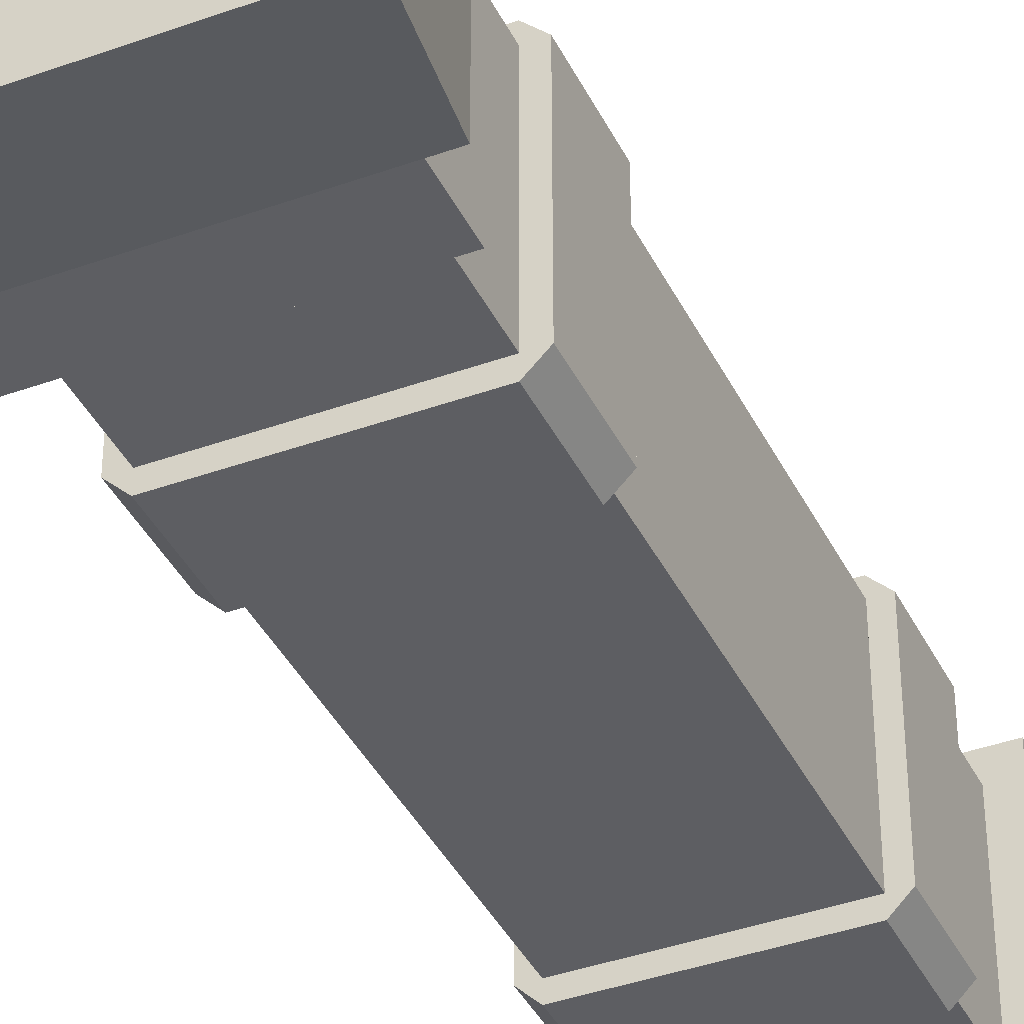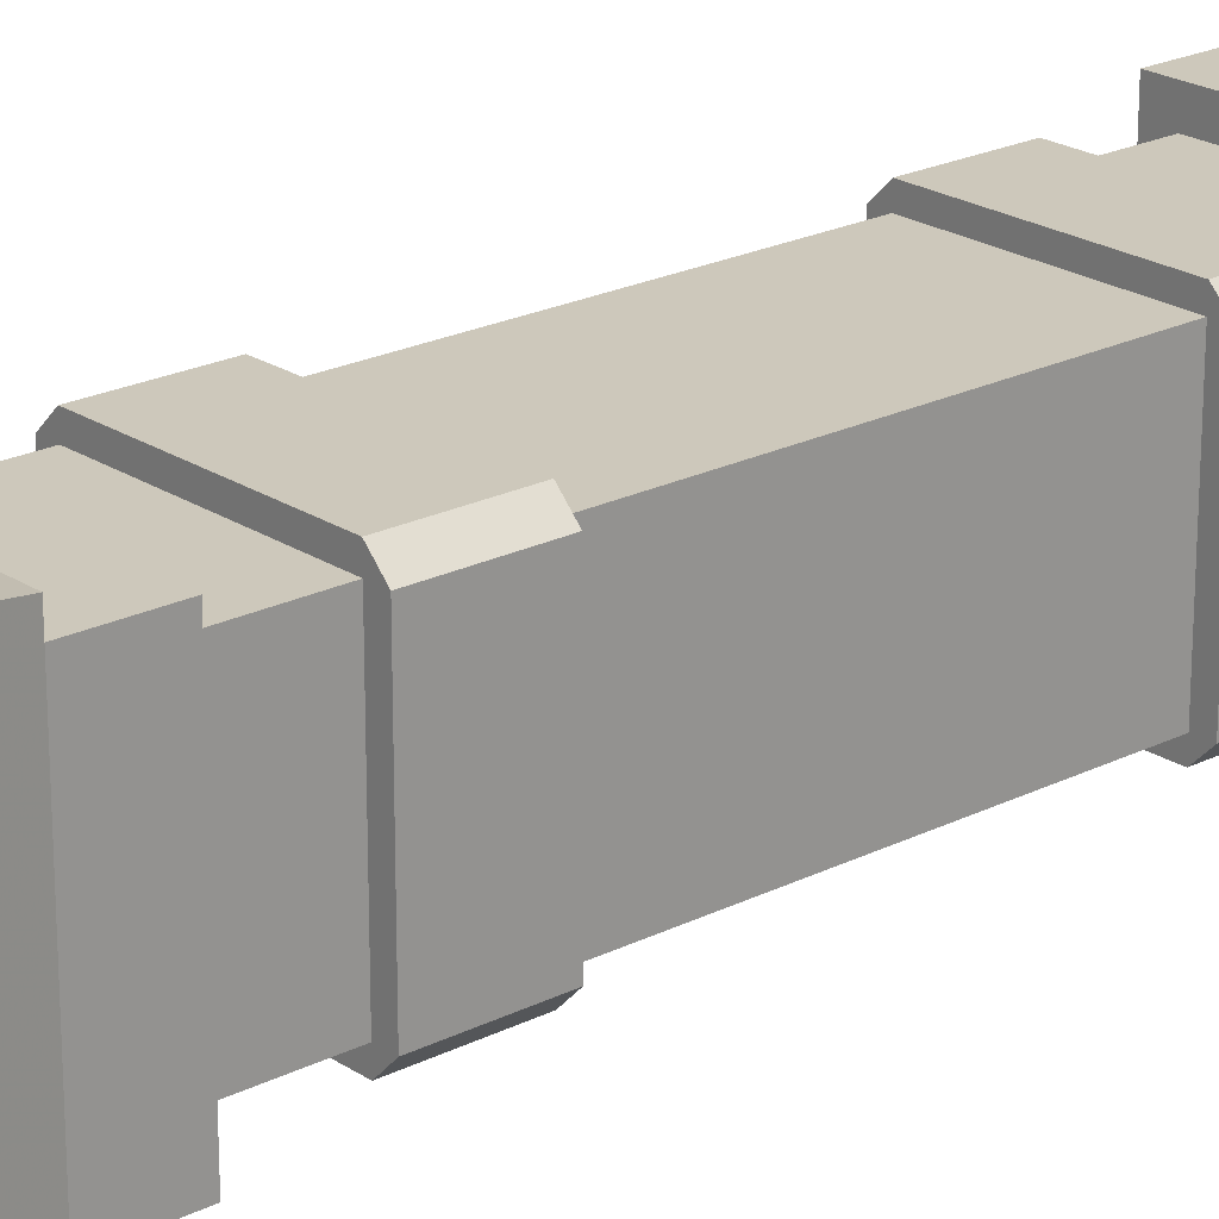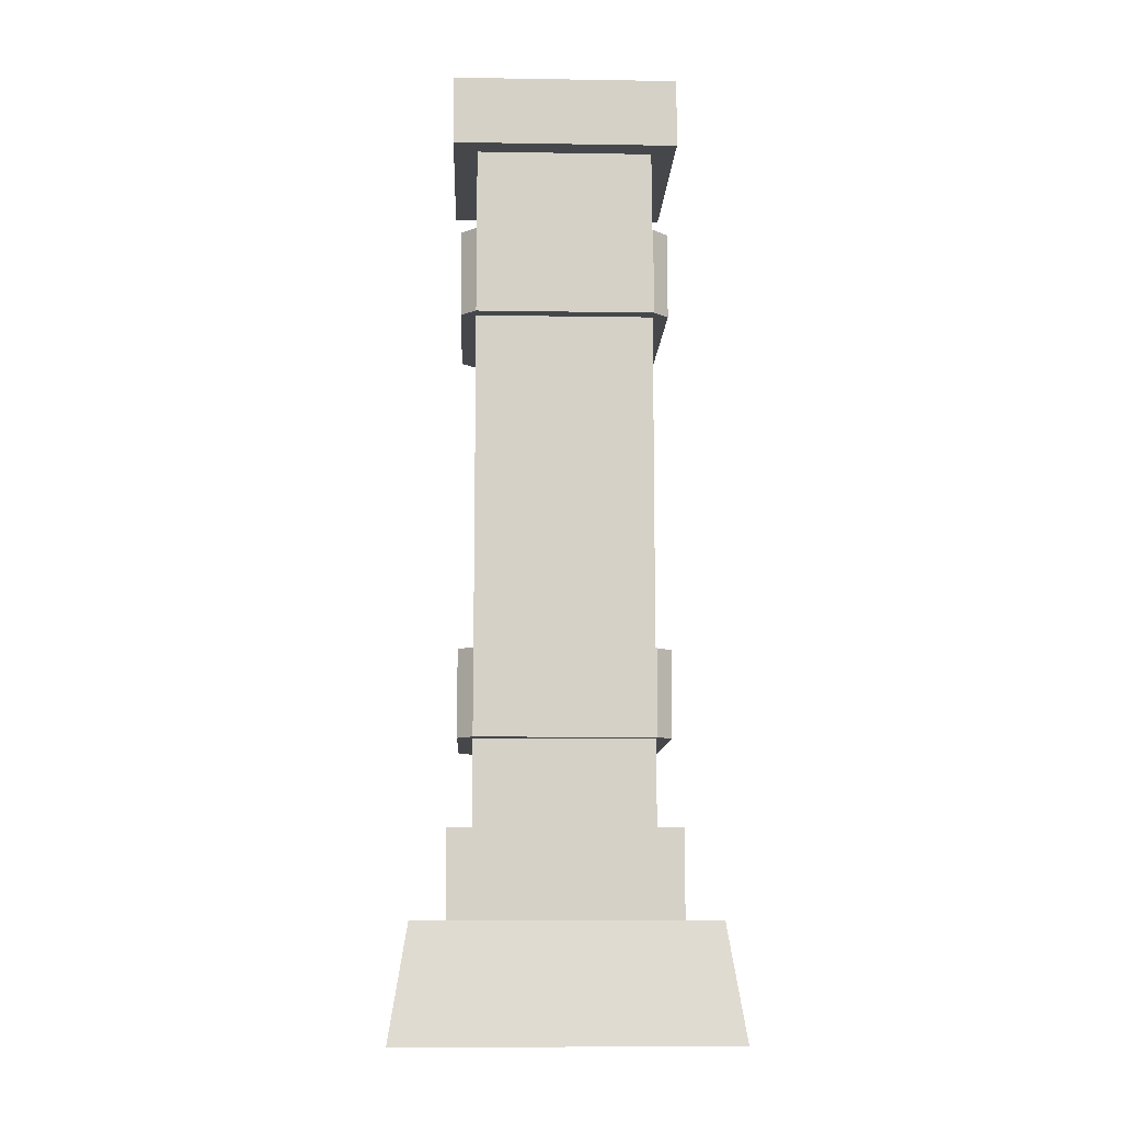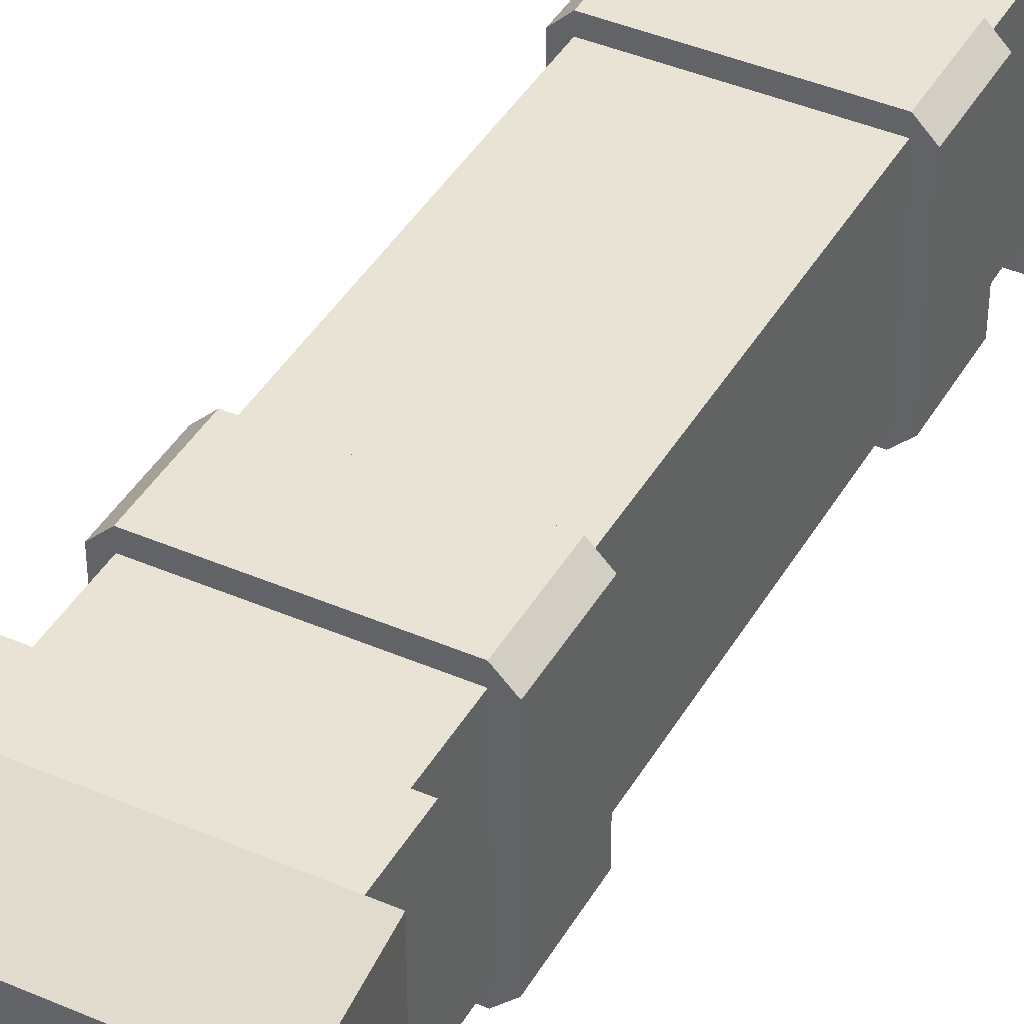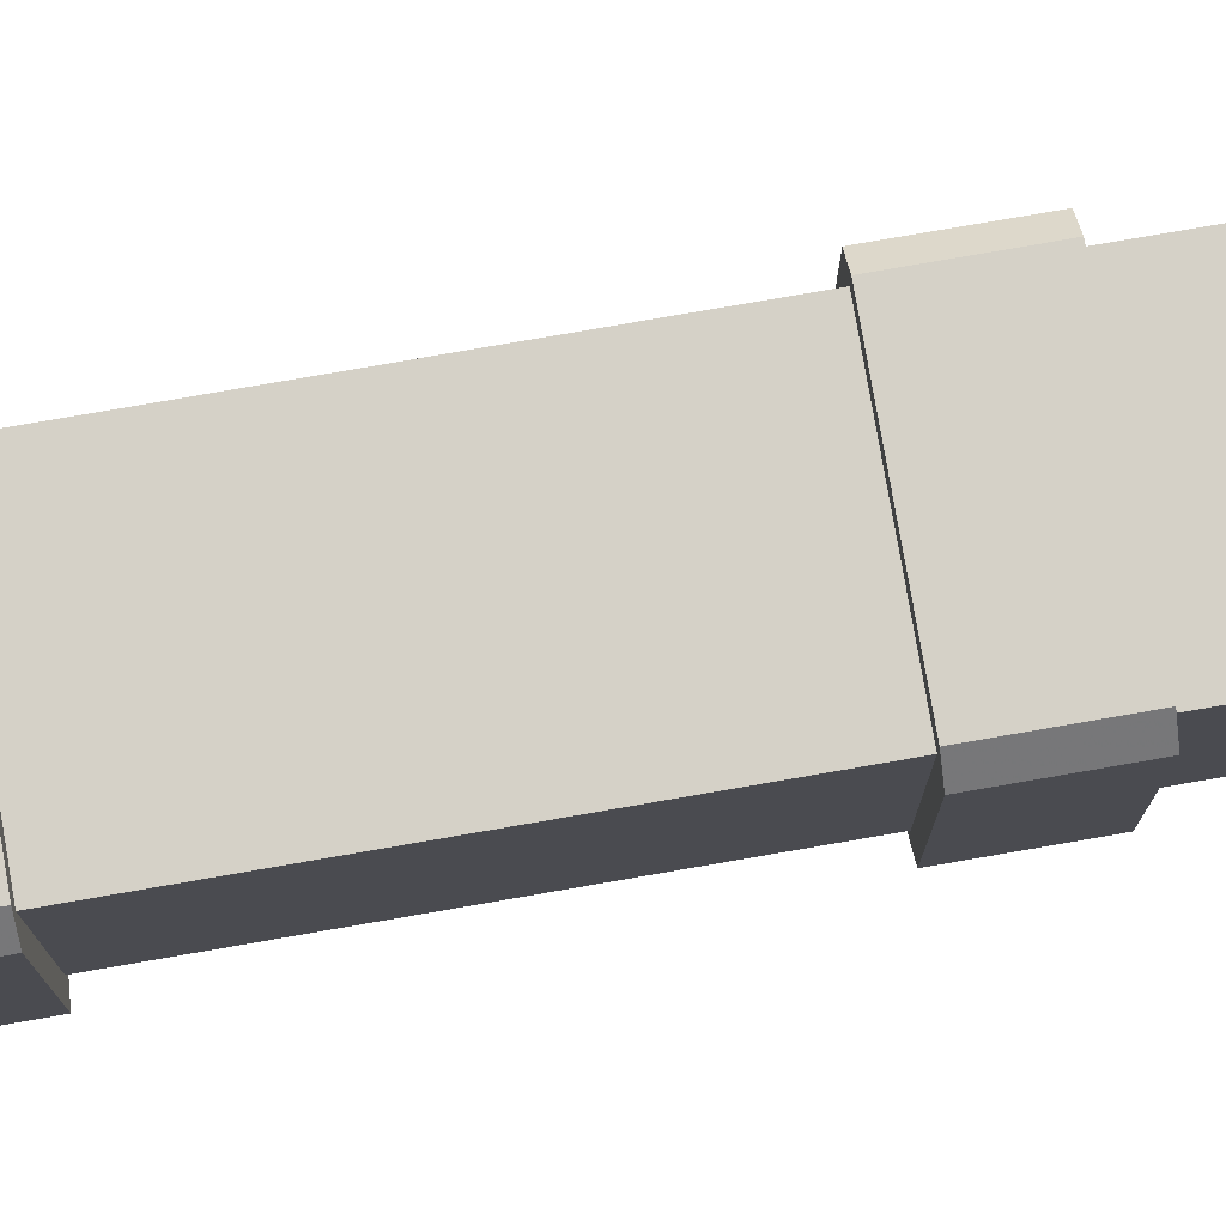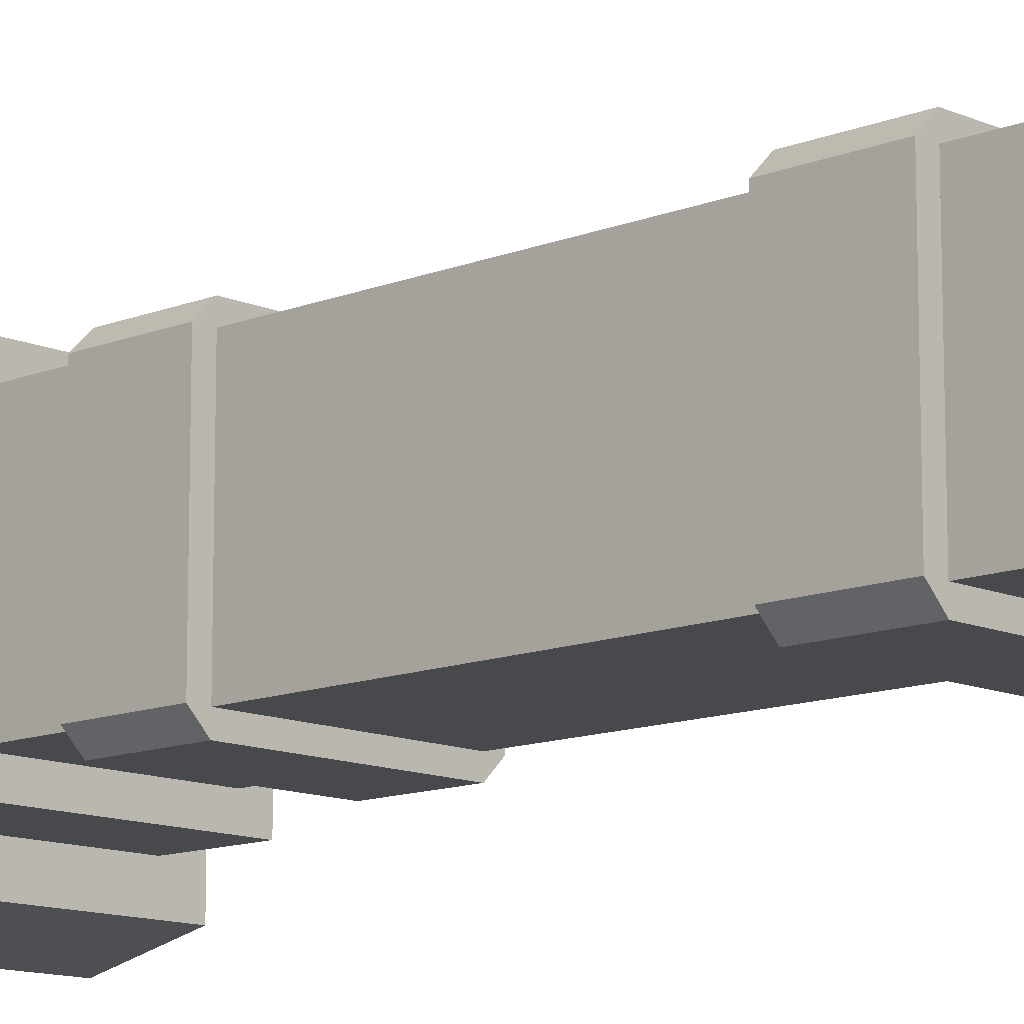
<metadata>
{"format":"obj","ext":"obj","renderer":"f3d","projection":"perspective","resolution":1024,"background":"white","views":[{"elev":-39.4,"azim":24.2,"up":"+Z"},{"elev":21.9,"azim":48.8,"up":"+Z"},{"elev":-10.3,"azim":-92.3,"up":"+Y"},{"elev":41.3,"azim":27.7,"up":"+Z"},{"elev":78.7,"azim":-99.8,"up":"+Z"},{"elev":-12.1,"azim":133.7,"up":"+Z"}]}
</metadata>
<code>
v 0.5933 0.7454 0.6094
v 0.4068 0.7454 0.6094
v 0.5933 0.8364 0.6094
v 0.4068 0.8364 0.6094
v 0.5933 0.7454 0.5933
v 0.4068 0.7454 0.5933
v 0.3906 0.7454 0.5933
v 0.4068 0.7454 0.4068
v 0.4068 0.7454 0.3906
v 0.3906 0.7454 0.4068
v 0.5933 0.7454 0.3906
v 0.6094 0.7454 0.4068
v 0.6094 0.7454 0.5933
v 0.5933 0.7454 0.4068
v 0.5933 0.3 0.6094
v 0.5933 0.3 0.5933
v 0.4068 0.3 0.6094
v 0.4068 0.3 0.5933
v 0.3906 0.3 0.5933
v 0.4068 0.3 0.4068
v 0.4068 0.3 0.3906
v 0.3906 0.3 0.4068
v 0.5933 0.3 0.3906
v 0.6094 0.3 0.4068
v 0.6094 0.3 0.5933
v 0.5933 0.3 0.4068
v 0.6094 0.8364 0.4068
v 0.6094 0.8364 0.5933
v 0.4068 0.3909 0.3906
v 0.5933 0.3909 0.3906
v 0.6094 0.3909 0.4068
v 0.6094 0.3909 0.5933
v 0.5933 0.3909 0.6094
v 0.4068 0.3909 0.6094
v 0.3906 0.3909 0.4068
v 0.3906 0.3909 0.5933
v 0.4068 0.8364 0.3906
v 0.5933 0.8364 0.3906
v 0.3906 0.8364 0.4068
v 0.3906 0.8364 0.5933
v 0.5933 0.8364 0.4068
v 0.4068 0.8364 0.4068
v 0.4068 0.8364 0.5933
v 0.5933 0.8364 0.5933
v 0.5933 0.3909 0.4068
v 0.4068 0.3909 0.4068
v 0.4068 0.3909 0.5933
v 0.5933 0.3909 0.5933
v 0.4068 0.9273 0.4068
v 0.5933 0.9273 0.4068
v 0.4068 0.2091 0.4068
v 0.5933 0.2091 0.4068
v 0.6727 0 0.6727
v 0.6727 0 0.3273
v 0.3273 0 0.6727
v 0.3273 0 0.3273
v 0.6185 1 0.3815
v 0.6185 1 0.6185
v 0.3815 1 0.3815
v 0.3815 1 0.6185
v 0.5933 0.2091 0.5933
v 0.4068 0.2091 0.5933
v 0.3815 0.1182 0.3815
v 0.6185 0.1182 0.3815
v 0.3815 0.2091 0.3815
v 0.6185 0.2091 0.3815
v 0.3815 0.9273 0.3815
v 0.6185 0.9273 0.3815
v 0.6185 0.2091 0.6185
v 0.6185 0.1182 0.6185
v 0.6185 0.9273 0.6185
v 0.3815 0.9273 0.6185
v 0.3815 0.2091 0.6185
v 0.3463 0.1182 0.3463
v 0.6537 0.1182 0.3463
v 0.6537 0.1182 0.6537
v 0.3815 0.1182 0.6185
v 0.3463 0.1182 0.6537
v 0.5933 0.9273 0.5933
v 0.4068 0.9273 0.5933
g columnLarge
f 3 2 1
f 2 3 4
f 2 5 1
f 5 2 6
f 6 2 7
f 6 7 8
f 8 7 9
f 9 7 10
f 11 1 5
f 11 8 9
f 12 1 11
f 1 12 13
f 11 5 14
f 11 14 8
f 17 16 15
f 16 17 18
f 18 17 19
f 18 19 20
f 20 19 21
f 21 19 22
f 23 15 16
f 23 20 21
f 24 15 23
f 15 24 25
f 23 16 26
f 23 26 20
f 28 12 27
f 12 28 13
f 29 23 21
f 23 29 30
f 32 24 31
f 24 32 25
f 33 17 15
f 17 33 34
f 19 35 22
f 35 19 36
f 37 11 9
f 11 37 38
f 7 39 10
f 39 7 40
f 37 41 38
f 41 37 42
f 42 37 39
f 42 39 43
f 43 39 4
f 4 39 40
f 3 38 41
f 3 43 4
f 28 38 3
f 38 28 27
f 3 41 44
f 3 44 43
f 10 37 9
f 37 10 39
f 2 40 7
f 40 2 4
f 3 13 28
f 13 3 1
f 27 11 38
f 11 27 12
f 29 45 30
f 45 29 46
f 46 29 35
f 46 35 47
f 47 35 34
f 34 35 36
f 33 30 45
f 33 47 34
f 32 30 33
f 30 32 31
f 33 45 48
f 33 48 47
f 33 25 32
f 25 33 15
f 31 23 30
f 23 31 24
f 17 36 19
f 36 17 34
f 22 29 21
f 29 22 35
f 5 47 48
f 47 5 6
f 49 41 42
f 41 49 50
f 20 52 51
f 52 20 26
f 47 8 46
f 8 47 6
f 55 54 53
f 54 55 56
f 8 45 46
f 45 8 14
f 59 58 57
f 58 59 60
f 16 62 61
f 62 16 18
f 65 64 63
f 64 65 66
f 59 68 67
f 68 59 57
f 69 64 66
f 64 69 70
f 58 72 71
f 72 58 60
f 66 52 69
f 52 66 65
f 52 65 51
f 51 65 62
f 61 69 52
f 69 61 73
f 73 61 62
f 73 62 65
f 74 54 56
f 54 74 75
f 75 64 76
f 64 75 74
f 64 74 63
f 63 74 77
f 70 76 64
f 76 70 78
f 78 70 77
f 78 77 74
f 55 74 56
f 74 55 78
f 79 43 44
f 43 79 80
f 75 53 54
f 53 75 76
f 72 59 67
f 59 72 60
f 62 20 51
f 20 62 18
f 16 52 26
f 52 16 61
f 79 41 50
f 41 79 44
f 43 49 42
f 49 43 80
f 58 68 57
f 68 58 71
f 76 55 53
f 55 76 78
f 71 79 68
f 79 71 72
f 79 72 80
f 80 72 49
f 50 68 79
f 68 50 67
f 67 50 49
f 67 49 72
f 77 65 63
f 65 77 73
f 5 45 14
f 45 5 48
f 69 77 70
f 77 69 73

</code>
